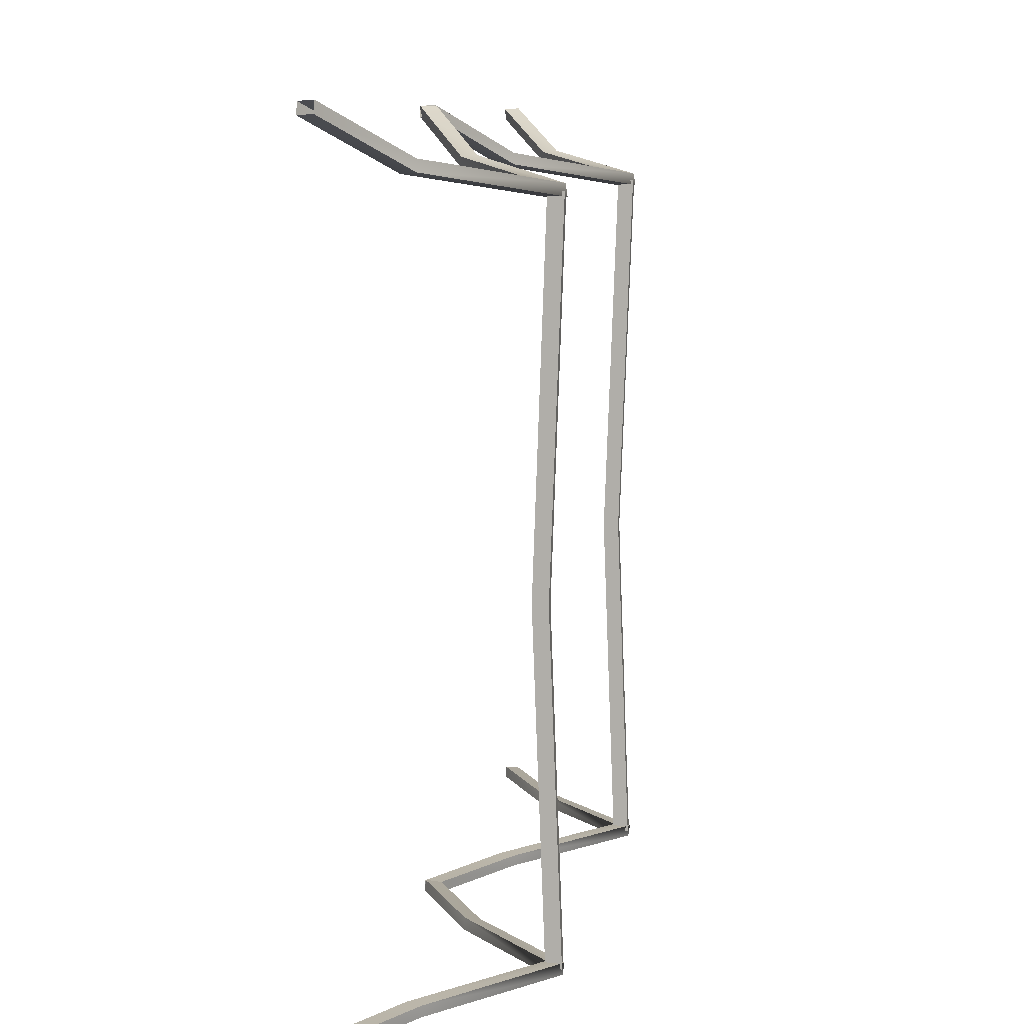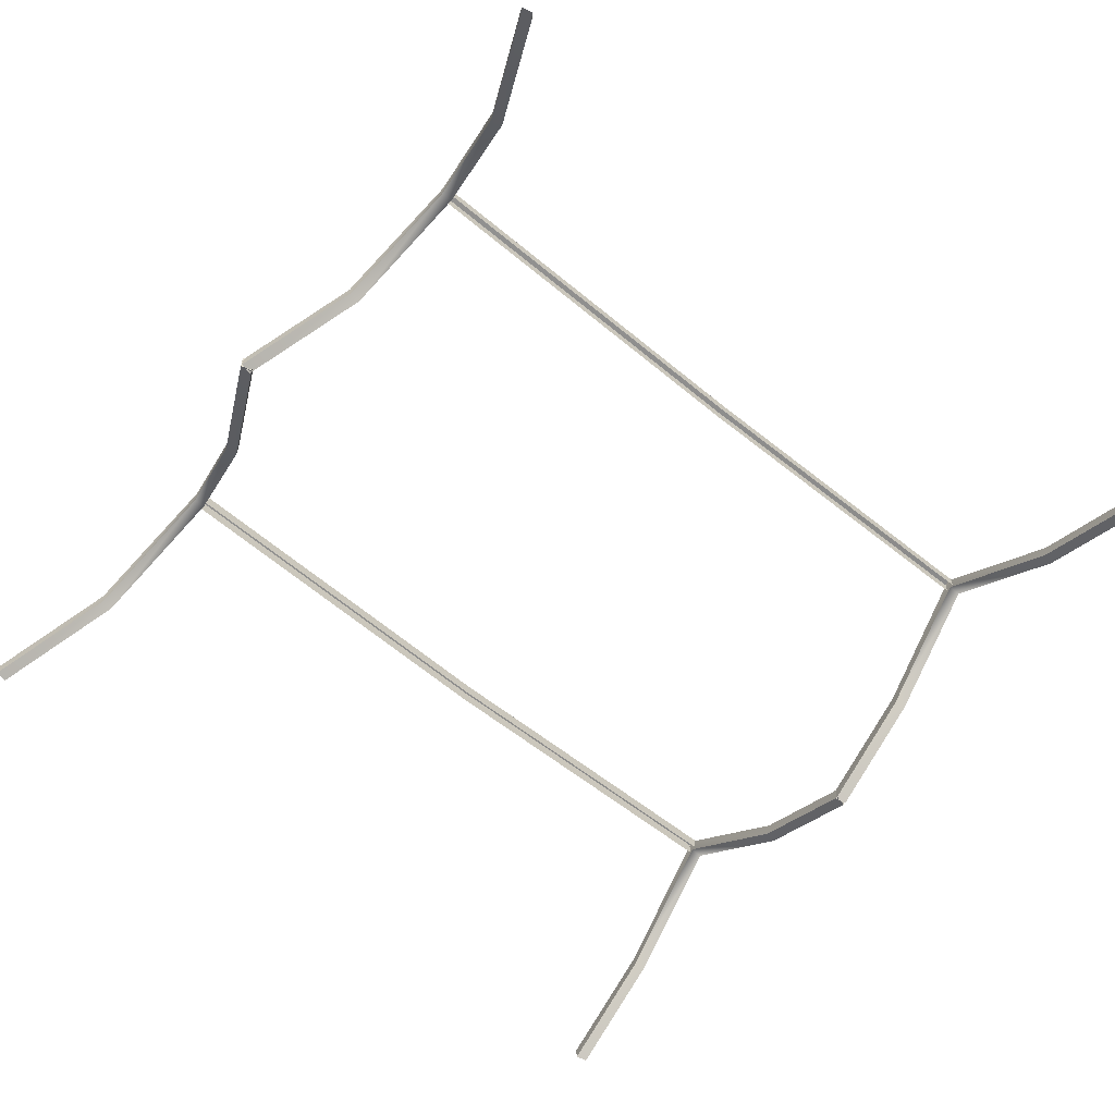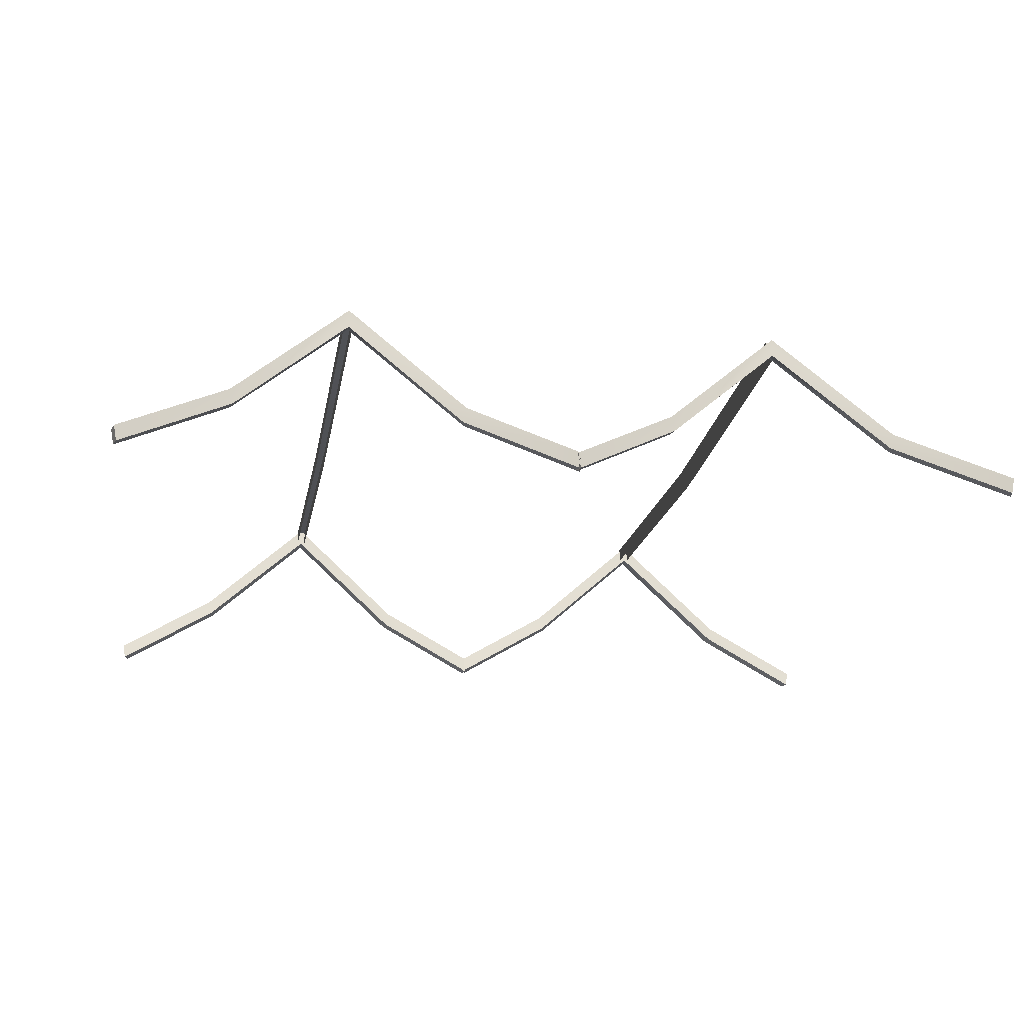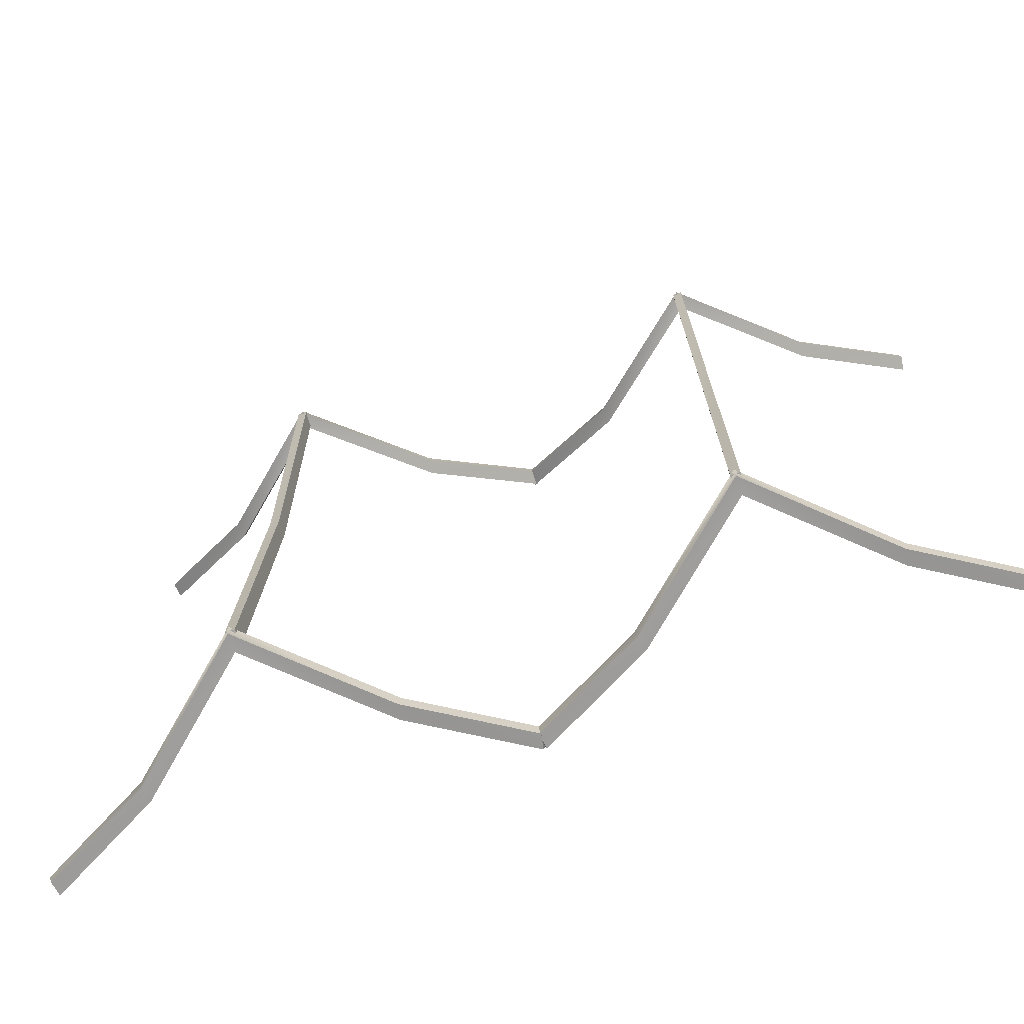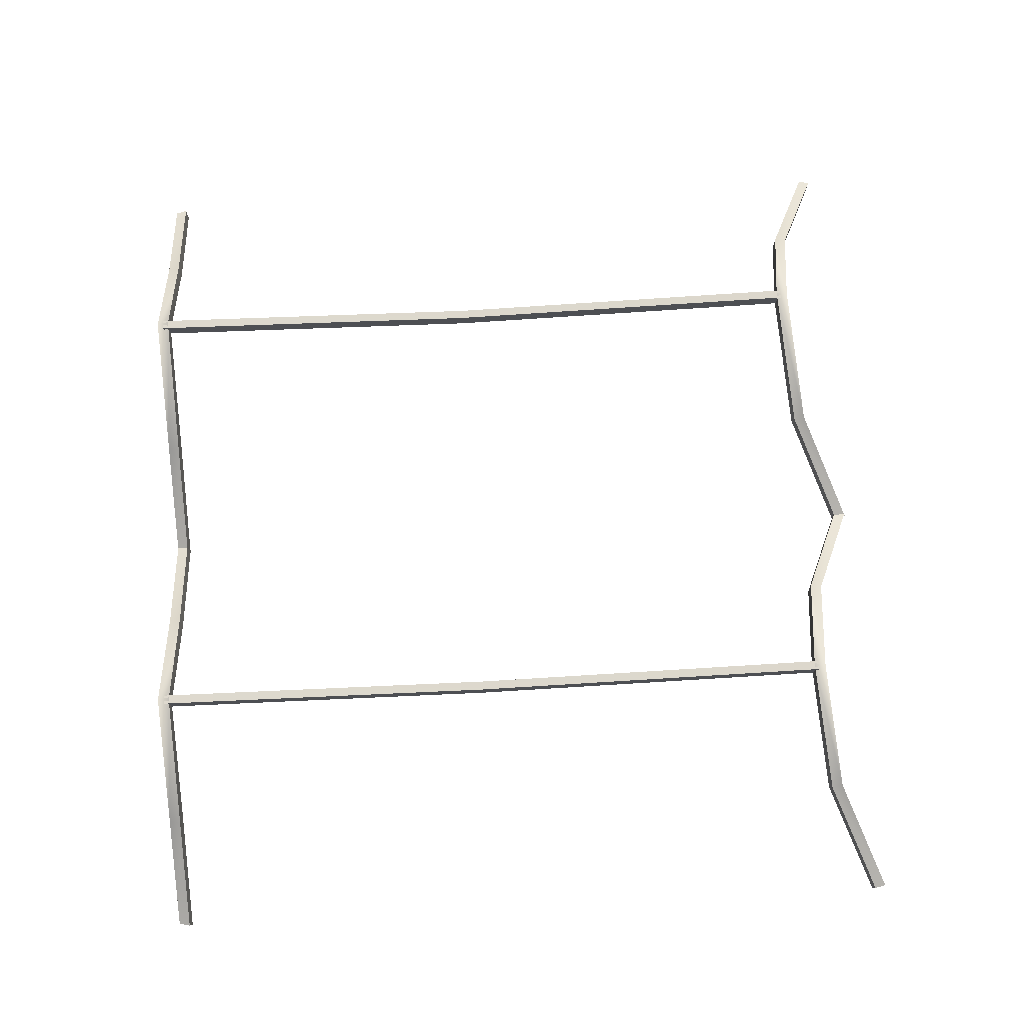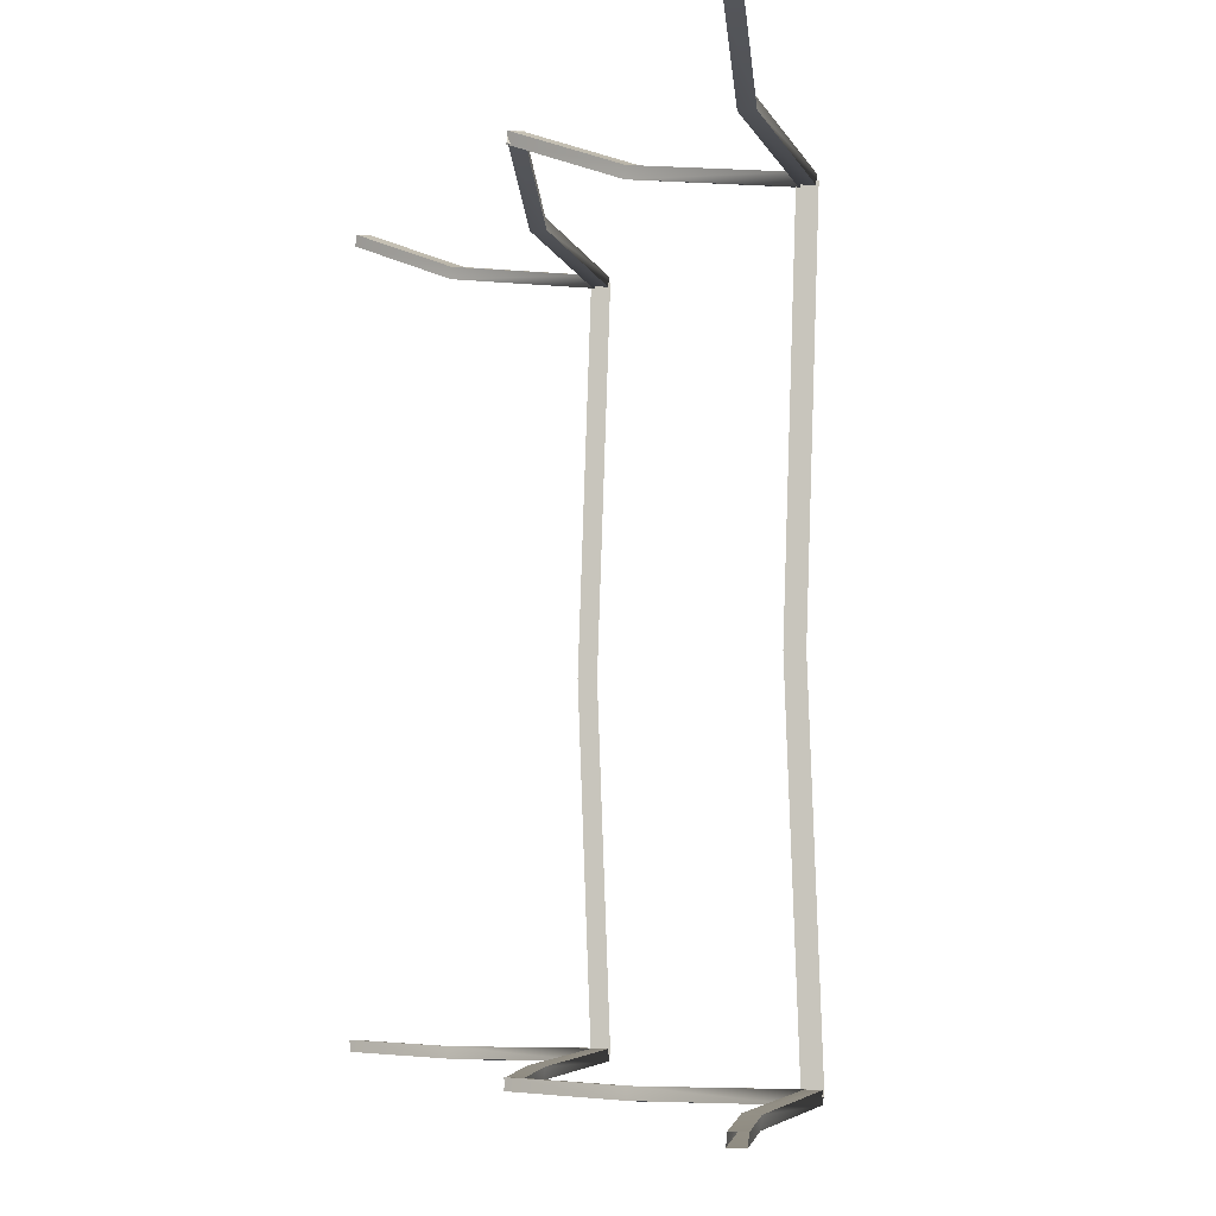
<metadata>
{"format":"obj","ext":"obj","renderer":"f3d","projection":"perspective","resolution":1024,"background":"white","views":[{"elev":9.3,"azim":100.7,"up":"+Z"},{"elev":-65.0,"azim":51.0,"up":"+Y"},{"elev":-19.1,"azim":-9.5,"up":"+Y"},{"elev":-72.8,"azim":-161.9,"up":"+Z"},{"elev":72.2,"azim":-93.1,"up":"+Y"},{"elev":-4.6,"azim":68.2,"up":"+Z"}]}
</metadata>
<code>
g Object05
v -112.7 -17.55 -90.9
v -113.4 -17.55 -88.04
v -86.28 -1.402 -88.16
v -85.72 -1.5 -91.1
v -113.4 -17.55 -88.04
v -112.7 -21.36 -87.74
v -85.47 -5.115 -87.8
v -86.28 -1.402 -88.16
v -112.7 -21.36 -87.74
v -112 -21.36 -90.61
v -84.91 -5.213 -90.73
v -85.47 -5.115 -87.8
v -112 -21.36 -90.61
v -112.7 -17.55 -90.9
v -85.72 -1.5 -91.1
v -84.91 -5.213 -90.73
v -56.35 25.05 -87.07
v -56.35 24.57 -90.12
v -56.37 20.59 -86.94
v -56.35 25.05 -87.07
v -56.37 20.11 -89.99
v -56.37 20.59 -86.94
v -56.35 24.57 -90.12
v -56.37 20.11 -89.99
v -25.96 -2.579 -88.16
v -26.52 -2.67 -91.1
v -26.77 -6.305 -87.8
v -25.96 -2.579 -88.16
v -27.33 -6.395 -90.74
v -26.77 -6.305 -87.8
v -26.52 -2.67 -91.1
v -27.33 -6.395 -90.74
v 1.062 -17.54 -88.03
v 0.3367 -17.53 -90.89
v 0.4479 -21.37 -87.76
v 1.062 -17.54 -88.03
v -0.2773 -21.37 -90.62
v 0.4479 -21.37 -87.76
v 0.3367 -17.53 -90.89
v -0.2773 -21.37 -90.62
v -112.7 -21.36 -87.74
v -112.7 -17.55 -90.9
v -112 -21.36 -90.61
v -113.4 -17.55 -88.04
v -112.7 -21.36 -87.74
v 0.4479 -21.37 -87.76
v -0.2773 -21.37 -90.62
v 0.3367 -17.53 -90.89
v 1.062 -17.54 -88.03
v -55.22 24.58 -88.49
v -57.49 24.58 -88.49
v -57.49 21.21 -1.069
v -55.22 21.21 -1.069
v -57.49 24.58 -88.49
v -57.49 20.58 -88.57
v -57.49 17.21 -1.07
v -57.49 21.21 -1.069
v -55.22 20.58 -88.57
v -55.22 24.58 -88.49
v -55.22 21.21 -1.069
v -55.22 17.21 -1.07
v -57.49 24.58 93.18
v -55.22 24.58 93.18
v -57.49 20.58 93.26
v -57.49 24.58 93.18
v -55.22 24.58 93.18
v -55.22 20.58 93.26
v -57.49 20.58 -88.57
v -55.22 24.58 -88.49
v -55.22 20.58 -88.57
v -57.49 24.58 -88.49
v -55.22 24.58 -88.49
v -57.49 20.58 -88.57
v -57.49 20.58 93.26
v -55.22 20.58 93.26
v -55.22 24.58 93.18
v -57.49 24.58 93.18
v -57.49 20.58 93.26
v -112.7 -17.55 112.8
v -86.28 -1.402 97.82
v -113.4 -17.55 110
v -85.72 -1.5 100.8
v -113.4 -17.55 110
v -85.47 -5.115 97.46
v -112.7 -21.36 109.7
v -86.28 -1.402 97.82
v -112.7 -21.36 109.7
v -84.91 -5.213 100.4
v -112 -21.36 112.5
v -85.47 -5.115 97.46
v -112 -21.36 112.5
v -85.72 -1.5 100.8
v -112.7 -17.55 112.8
v -84.91 -5.213 100.4
v -56.35 25.05 91.92
v -56.35 24.57 94.97
v -56.37 20.59 91.8
v -56.35 25.05 91.92
v -56.37 20.11 94.85
v -56.37 20.59 91.8
v -56.35 24.57 94.97
v -56.37 20.11 94.85
v -25.96 -2.579 97.82
v -26.52 -2.67 100.8
v -26.77 -6.305 97.46
v -25.96 -2.579 97.82
v -27.33 -6.395 100.4
v -26.77 -6.305 97.46
v -26.52 -2.67 100.8
v -27.33 -6.395 100.4
v 1.062 -17.54 109.9
v 0.3367 -17.53 112.8
v 0.4479 -21.37 109.7
v 1.062 -17.54 109.9
v -0.2773 -21.37 112.5
v 0.4479 -21.37 109.7
v 0.3367 -17.53 112.8
v -0.2773 -21.37 112.5
v -112.7 -21.36 109.7
v -112 -21.36 112.5
v -112.7 -17.55 112.8
v -113.4 -17.55 110
v -112.7 -21.36 109.7
v 0.4479 -21.37 109.7
v 0.3367 -17.53 112.8
v -0.2773 -21.37 112.5
v 1.062 -17.54 109.9
v -0.4193 -17.55 112.8
v 25.97 -1.402 97.82
v -1.143 -17.55 110
v 26.53 -1.5 100.8
v -1.143 -17.55 110
v 26.78 -5.115 97.46
v -0.4868 -21.36 109.7
v 25.97 -1.402 97.82
v -0.4868 -21.36 109.7
v 27.34 -5.213 100.4
v 0.2371 -21.36 112.5
v 26.78 -5.115 97.46
v 0.2371 -21.36 112.5
v 26.53 -1.5 100.8
v -0.4193 -17.55 112.8
v 27.34 -5.213 100.4
v 55.9 25.05 91.92
v 55.9 24.57 94.97
v 55.88 20.59 91.8
v 55.9 25.05 91.92
v 55.88 20.11 94.85
v 55.88 20.59 91.8
v 55.9 24.57 94.97
v 55.88 20.11 94.85
v 86.29 -2.579 97.82
v 85.73 -2.67 100.8
v 85.48 -6.305 97.46
v 86.29 -2.579 97.82
v 84.92 -6.395 100.4
v 85.48 -6.305 97.46
v 85.73 -2.67 100.8
v 84.92 -6.395 100.4
v 113.3 -17.54 109.9
v 112.6 -17.53 112.8
v 112.7 -21.37 109.7
v 113.3 -17.54 109.9
v 112 -21.37 112.5
v 112.7 -21.37 109.7
v 112.6 -17.53 112.8
v 112 -21.37 112.5
v -0.4868 -21.36 109.7
v 0.2371 -21.36 112.5
v -0.4193 -17.55 112.8
v -1.143 -17.55 110
v -0.4868 -21.36 109.7
v 57.02 24.58 -88.49
v 54.75 24.58 -88.49
v 54.75 21.21 -1.069
v 57.02 21.21 -1.069
v 54.75 24.58 -88.49
v 54.75 20.58 -88.57
v 54.75 17.21 -1.07
v 54.75 21.21 -1.069
v 57.02 20.58 -88.57
v 57.02 24.58 -88.49
v 57.02 21.21 -1.069
v 57.02 17.21 -1.07
v 54.75 24.58 93.18
v 57.02 24.58 93.18
v 54.75 20.58 93.26
v 54.75 24.58 93.18
v 57.02 24.58 93.18
v 57.02 20.58 93.26
v 54.75 20.58 -88.57
v 57.02 24.58 -88.49
v 57.02 20.58 -88.57
v 54.75 24.58 -88.49
v 57.02 24.58 -88.49
v 54.75 20.58 -88.57
v 54.75 20.58 93.26
v 57.02 20.58 93.26
v 57.02 24.58 93.18
v 54.75 24.58 93.18
v 54.75 20.58 93.26
v -0.1836 -17.55 -90.9
v -0.9075 -17.55 -88.04
v 26.2 -1.402 -88.16
v 26.76 -1.5 -91.1
v -0.9075 -17.55 -88.04
v -0.2511 -21.36 -87.74
v 27.02 -5.115 -87.8
v 26.2 -1.402 -88.16
v -0.2511 -21.36 -87.74
v 0.4728 -21.36 -90.61
v 27.58 -5.213 -90.73
v 27.02 -5.115 -87.8
v 0.4728 -21.36 -90.61
v -0.1836 -17.55 -90.9
v 26.76 -1.5 -91.1
v 27.58 -5.213 -90.73
v 56.13 25.05 -87.07
v 56.13 24.57 -90.12
v 56.12 20.59 -86.94
v 56.13 25.05 -87.07
v 56.12 20.11 -89.99
v 56.12 20.59 -86.94
v 56.13 24.57 -90.12
v 56.12 20.11 -89.99
v 86.52 -2.579 -88.16
v 85.96 -2.67 -91.1
v 85.71 -6.305 -87.8
v 86.52 -2.579 -88.16
v 85.16 -6.395 -90.74
v 85.71 -6.305 -87.8
v 85.96 -2.67 -91.1
v 85.16 -6.395 -90.74
v 113.5 -17.54 -88.03
v 112.8 -17.53 -90.89
v 112.9 -21.37 -87.76
v 113.5 -17.54 -88.03
v 112.2 -21.37 -90.62
v 112.9 -21.37 -87.76
v 112.8 -17.53 -90.89
v 112.2 -21.37 -90.62
v -0.2511 -21.36 -87.74
v -0.1836 -17.55 -90.9
v 0.4728 -21.36 -90.61
v -0.9075 -17.55 -88.04
v -0.2511 -21.36 -87.74
f 3 1 2
f 1 3 4
f 7 5 6
f 5 7 8
f 11 9 10
f 9 11 12
f 15 13 14
f 13 15 16
f 17 4 3
f 4 17 18
f 19 8 7
f 8 19 20
f 21 12 11
f 12 21 22
f 23 16 15
f 16 23 24
f 25 18 17
f 18 25 26
f 27 20 19
f 20 27 28
f 29 22 21
f 22 29 30
f 31 24 23
f 24 31 32
f 33 26 25
f 26 33 34
f 35 28 27
f 28 35 36
f 37 30 29
f 30 37 38
f 39 32 31
f 32 39 40
f 43 41 42
f 45 44 42
f 48 46 47
f 48 49 46
f 52 50 51
f 50 52 53
f 56 54 55
f 54 56 57
f 60 58 59
f 58 60 61
f 62 53 52
f 53 62 63
f 64 57 56
f 57 64 65
f 66 61 60
f 61 66 67
f 70 68 69
f 73 71 72
f 76 74 75
f 76 77 78
f 81 79 80
f 82 80 79
f 85 83 84
f 86 84 83
f 89 87 88
f 90 88 87
f 93 91 92
f 94 92 91
f 80 82 95
f 96 95 82
f 84 86 97
f 98 97 86
f 88 90 99
f 100 99 90
f 92 94 101
f 102 101 94
f 95 96 103
f 104 103 96
f 97 98 105
f 106 105 98
f 99 100 107
f 108 107 100
f 101 102 109
f 110 109 102
f 103 104 111
f 112 111 104
f 105 106 113
f 114 113 106
f 107 108 115
f 116 115 108
f 109 110 117
f 118 117 110
f 121 119 120
f 121 122 123
f 126 124 125
f 124 127 125
f 130 128 129
f 131 129 128
f 134 132 133
f 135 133 132
f 138 136 137
f 139 137 136
f 142 140 141
f 143 141 140
f 129 131 144
f 145 144 131
f 133 135 146
f 147 146 135
f 137 139 148
f 149 148 139
f 141 143 150
f 151 150 143
f 144 145 152
f 153 152 145
f 146 147 154
f 155 154 147
f 148 149 156
f 157 156 149
f 150 151 158
f 159 158 151
f 152 153 160
f 161 160 153
f 154 155 162
f 163 162 155
f 156 157 164
f 165 164 157
f 158 159 166
f 167 166 159
f 170 168 169
f 170 171 172
f 175 173 174
f 173 175 176
f 179 177 178
f 177 179 180
f 183 181 182
f 181 183 184
f 185 176 175
f 176 185 186
f 187 180 179
f 180 187 188
f 189 184 183
f 184 189 190
f 193 191 192
f 196 194 195
f 199 197 198
f 199 200 201
f 204 202 203
f 202 204 205
f 208 206 207
f 206 208 209
f 212 210 211
f 210 212 213
f 216 214 215
f 214 216 217
f 218 205 204
f 205 218 219
f 220 209 208
f 209 220 221
f 222 213 212
f 213 222 223
f 224 217 216
f 217 224 225
f 226 219 218
f 219 226 227
f 228 221 220
f 221 228 229
f 230 223 222
f 223 230 231
f 232 225 224
f 225 232 233
f 234 227 226
f 227 234 235
f 236 229 228
f 229 236 237
f 238 231 230
f 231 238 239
f 240 233 232
f 233 240 241
f 244 242 243
f 246 245 243

</code>
